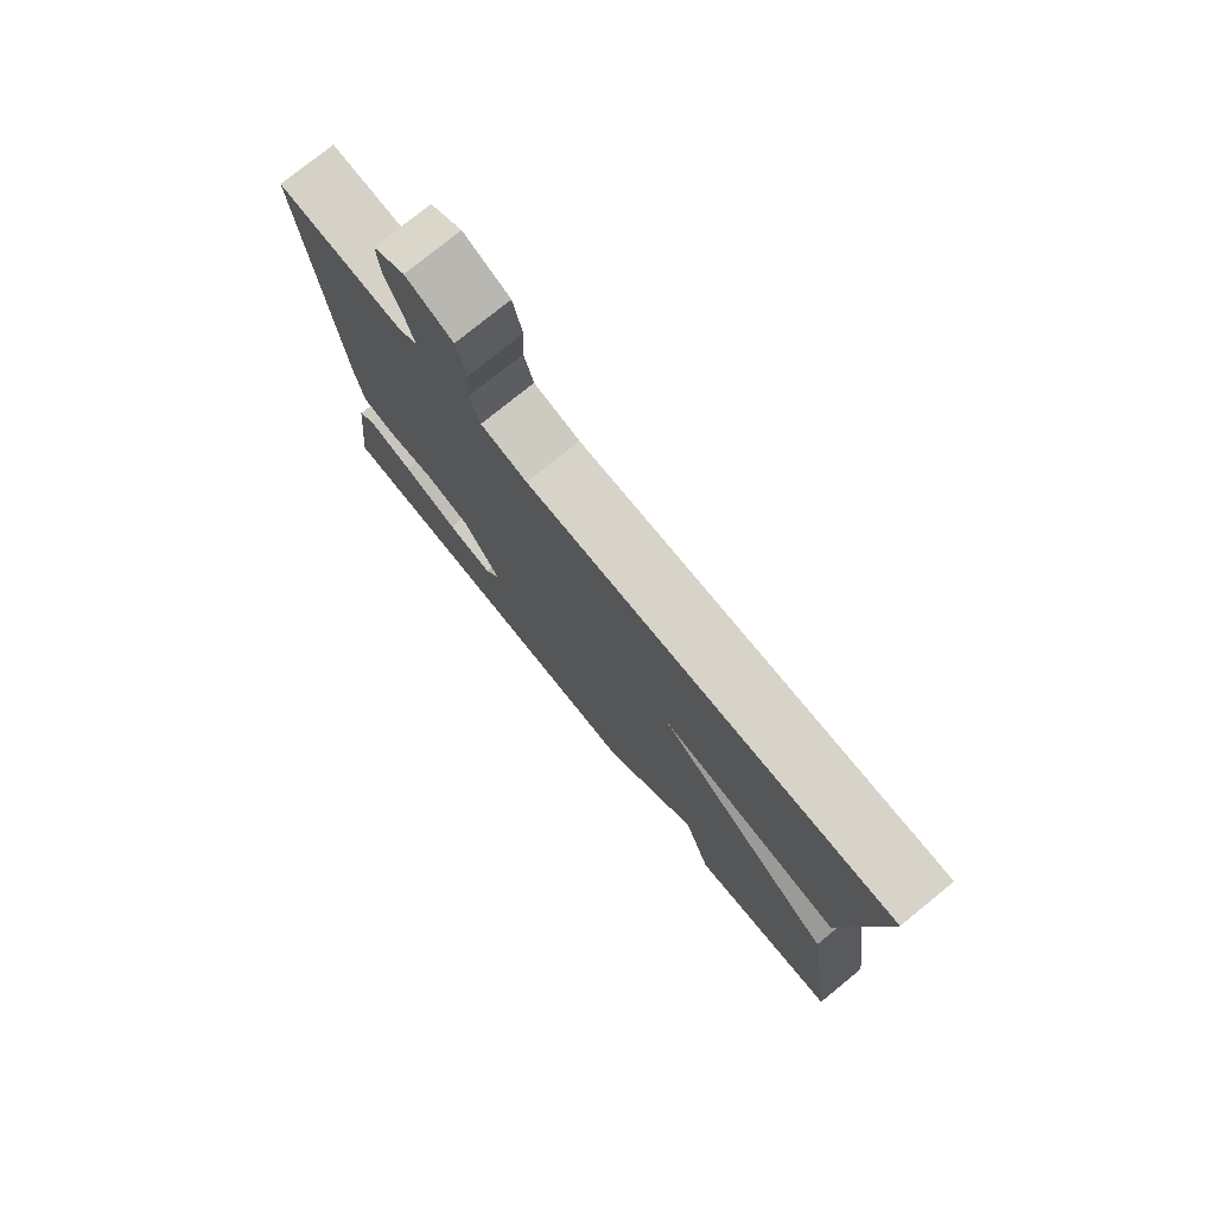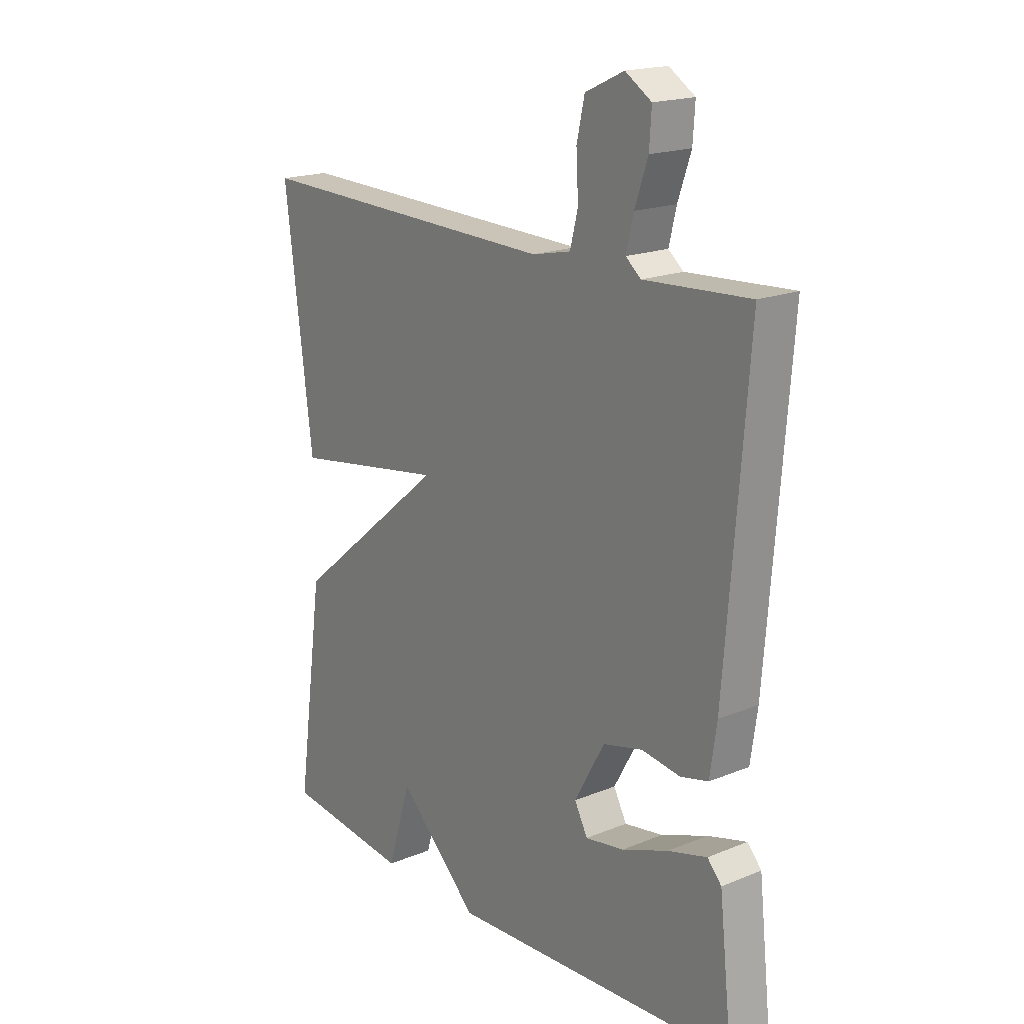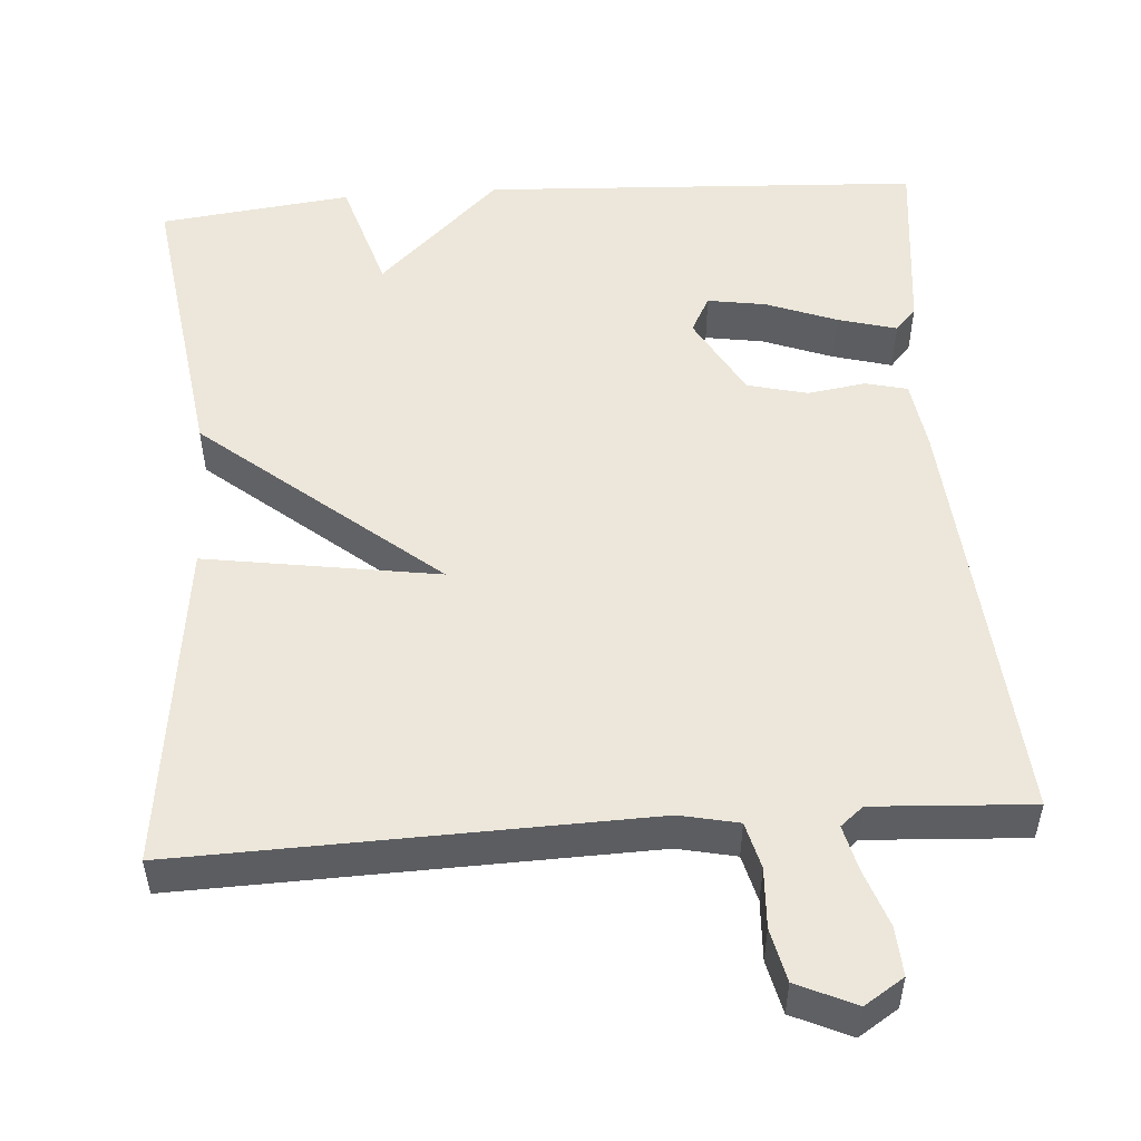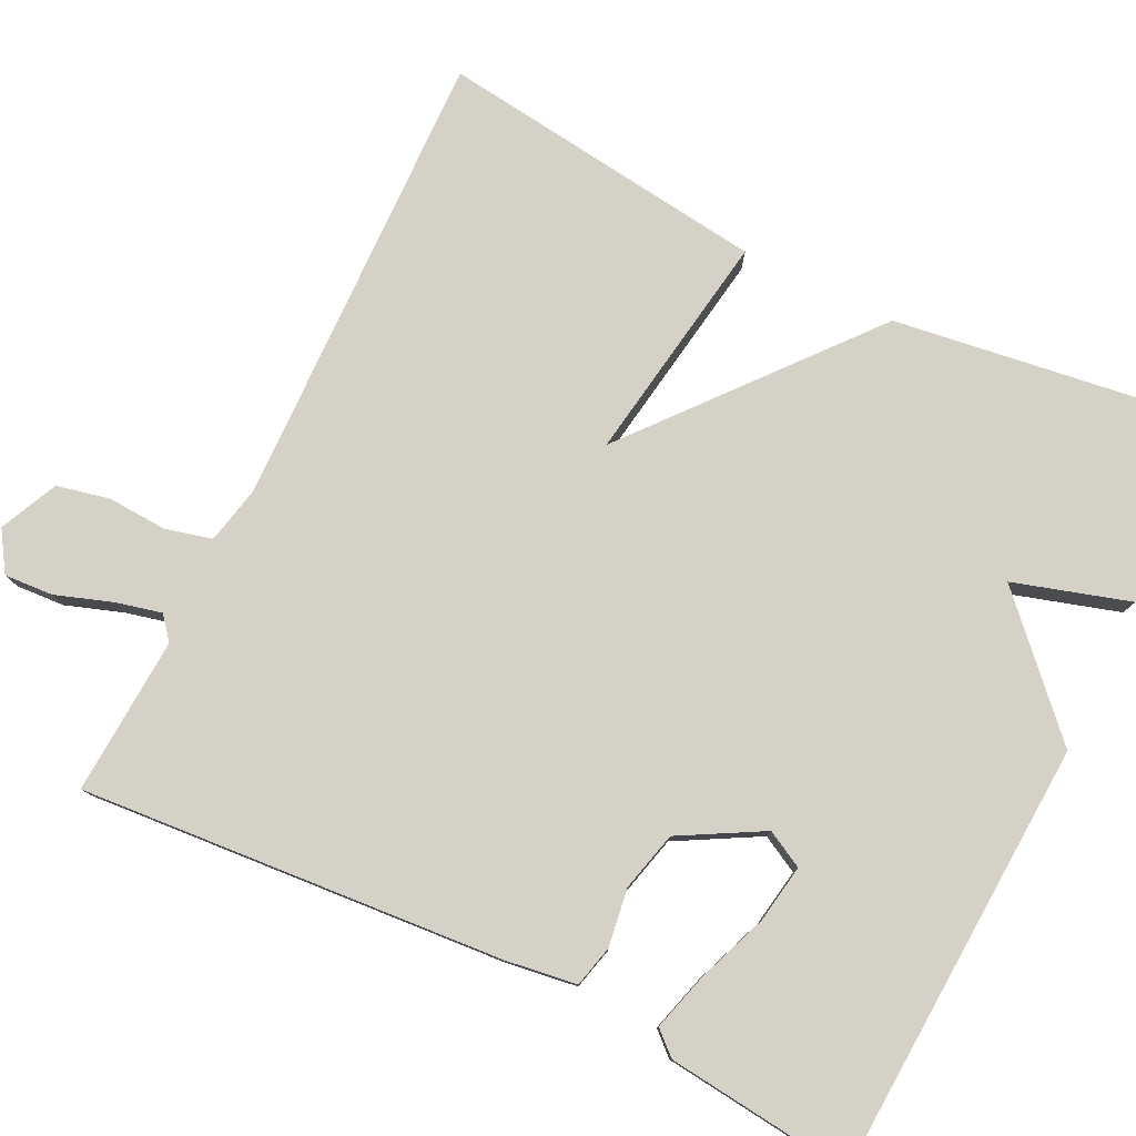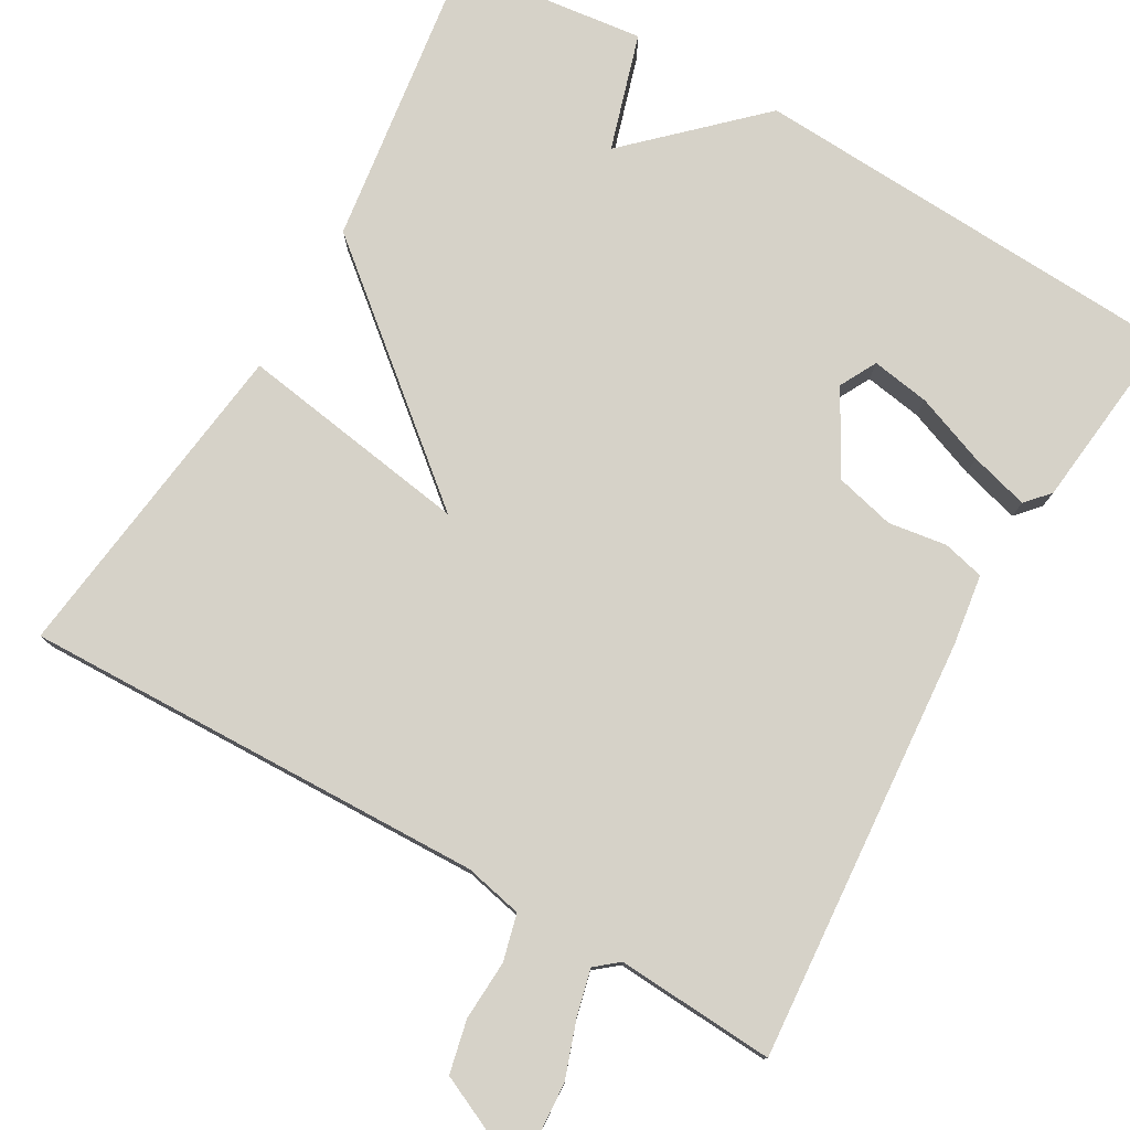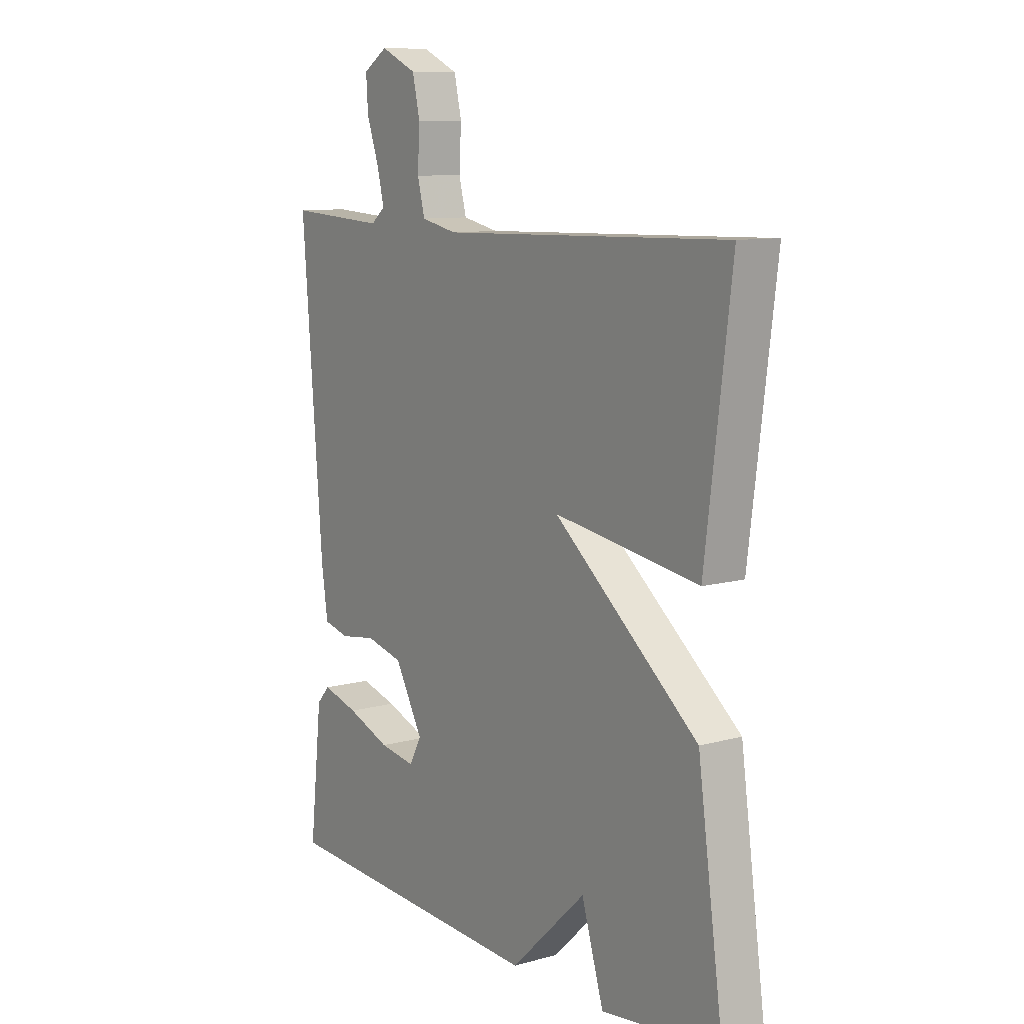
<metadata>
{"format":"obj","ext":"obj","renderer":"f3d","projection":"perspective","resolution":1024,"background":"white","views":[{"elev":77.4,"azim":-129.1,"up":"+Z"},{"elev":18.5,"azim":51.9,"up":"+Z"},{"elev":51.9,"azim":-4.2,"up":"+Y"},{"elev":78.8,"azim":116.2,"up":"+Y"},{"elev":78.0,"azim":29.9,"up":"+Y"},{"elev":10.0,"azim":-125.3,"up":"+Z"}]}
</metadata>
<code>
v -0.5 0.07 0.5
v 0.089 0.07 0.484
v 0.163 0.07 0.5
v 0.178 0.07 0.559
v 0.174 0.07 0.635
v 0.189 0.07 0.702
v 0.263 0.07 0.736
v 0.313 0.07 0.704
v 0.309 0.07 0.642
v 0.284 0.07 0.57
v 0.27 0.07 0.512
v 0.299 0.07 0.488
v 0.5 0.07 0.5
v 0.458 0.07 -0.039
v 0.445 0.07 -0.129
v 0.392 0.07 -0.142
v 0.318 0.07 -0.131
v 0.242 0.07 -0.15
v 0.184 0.07 -0.254
v 0.209 0.07 -0.301
v 0.283 0.07 -0.289
v 0.372 0.07 -0.255
v 0.447 0.07 -0.234
v 0.474 0.07 -0.264
v 0.5 0.07 -0.5
v -0.057 0.07 -0.529
v -0.212 0.07 -0.381
v -0.257 0.07 -0.529
v -0.5 0.07 -0.5
v -0.447 0.07 -0.12
v -0.151 0.07 0.126
v -0.447 0.07 0.08
v -0.5 0 0.5
v 0.089 0 0.484
v 0.163 0 0.5
v 0.178 0 0.559
v 0.174 0 0.635
v 0.189 0 0.702
v 0.263 0 0.736
v 0.313 0 0.704
v 0.309 0 0.642
v 0.284 0 0.57
v 0.27 0 0.512
v 0.299 0 0.488
v 0.5 0 0.5
v 0.458 0 -0.039
v 0.445 0 -0.129
v 0.392 0 -0.142
v 0.318 0 -0.131
v 0.242 0 -0.15
v 0.184 0 -0.254
v 0.209 0 -0.301
v 0.283 0 -0.289
v 0.372 0 -0.255
v 0.447 0 -0.234
v 0.474 0 -0.264
v 0.5 0 -0.5
v -0.057 0 -0.529
v -0.212 0 -0.381
v -0.257 0 -0.529
v -0.5 0 -0.5
v -0.447 0 -0.12
v -0.151 0 0.126
v -0.447 0 0.08
f 31 32 1 2
f 29 30 31
f 28 29 31
f 27 28 31
f 27 31 2 3
f 26 27 3
f 24 25 26
f 23 24 26
f 22 23 26
f 21 22 26
f 20 21 26
f 19 20 26
f 26 3 4
f 19 26 4
f 18 19 4
f 4 5 6
f 18 4 6
f 17 18 6
f 15 16 17
f 14 15 17
f 13 14 17
f 12 13 17
f 11 12 17
f 11 17 6
f 6 7 8
f 11 6 8
f 10 11 8
f 8 9 10
f 34 33 64 63
f 63 62 61
f 63 61 60
f 63 60 59
f 35 34 63 59
f 35 59 58
f 58 57 56
f 58 56 55
f 58 55 54
f 58 54 53
f 58 53 52
f 58 52 51
f 36 35 58
f 36 58 51
f 36 51 50
f 38 37 36
f 38 36 50
f 38 50 49
f 49 48 47
f 49 47 46
f 49 46 45
f 49 45 44
f 49 44 43
f 38 49 43
f 40 39 38
f 40 38 43
f 40 43 42
f 42 41 40
f 1 33 34 2
f 2 34 35 3
f 3 35 36 4
f 4 36 37 5
f 5 37 38 6
f 6 38 39 7
f 7 39 40 8
f 8 40 41 9
f 9 41 42 10
f 10 42 43 11
f 11 43 44 12
f 12 44 45 13
f 13 45 46 14
f 14 46 47 15
f 15 47 48 16
f 16 48 49 17
f 17 49 50 18
f 18 50 51 19
f 19 51 52 20
f 20 52 53 21
f 21 53 54 22
f 22 54 55 23
f 23 55 56 24
f 24 56 57 25
f 25 57 58 26
f 26 58 59 27
f 27 59 60 28
f 28 60 61 29
f 29 61 62 30
f 30 62 63 31
f 31 63 64 32
f 32 64 33 1

</code>
